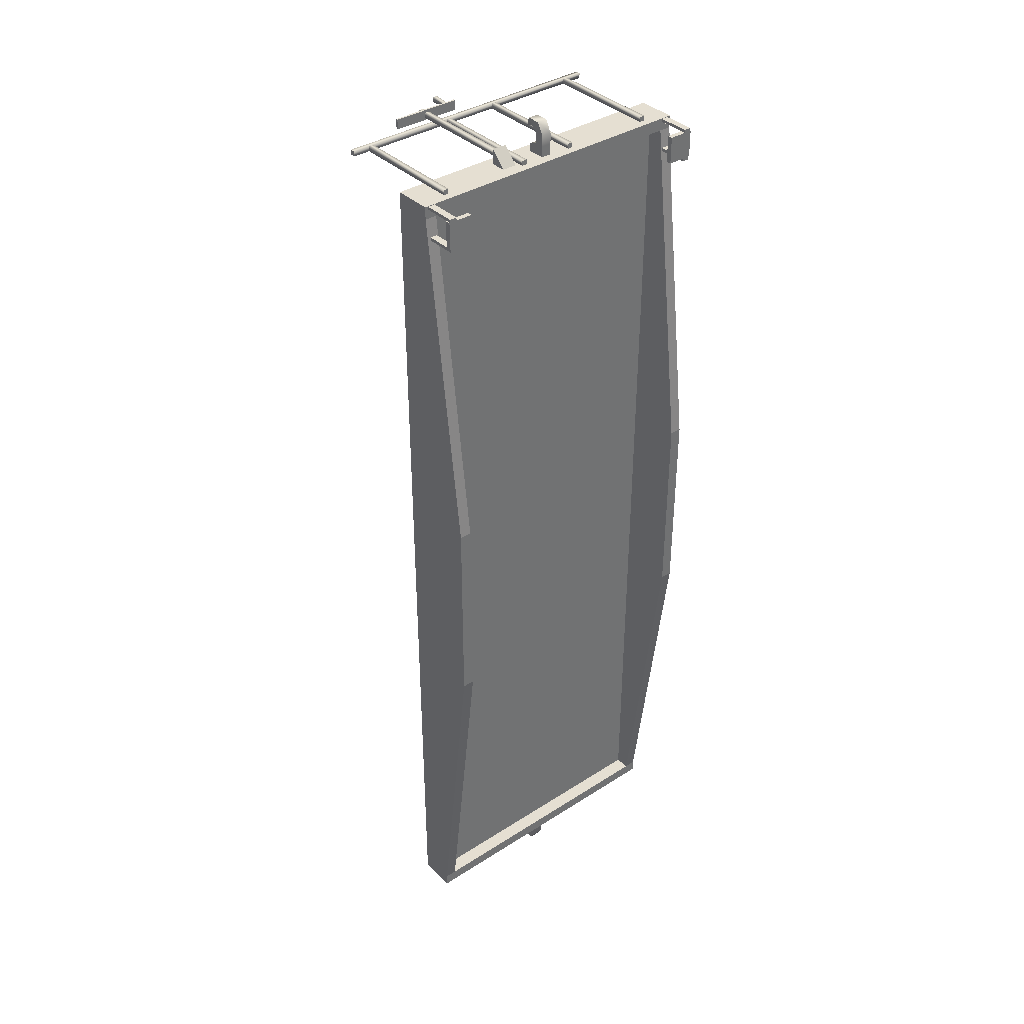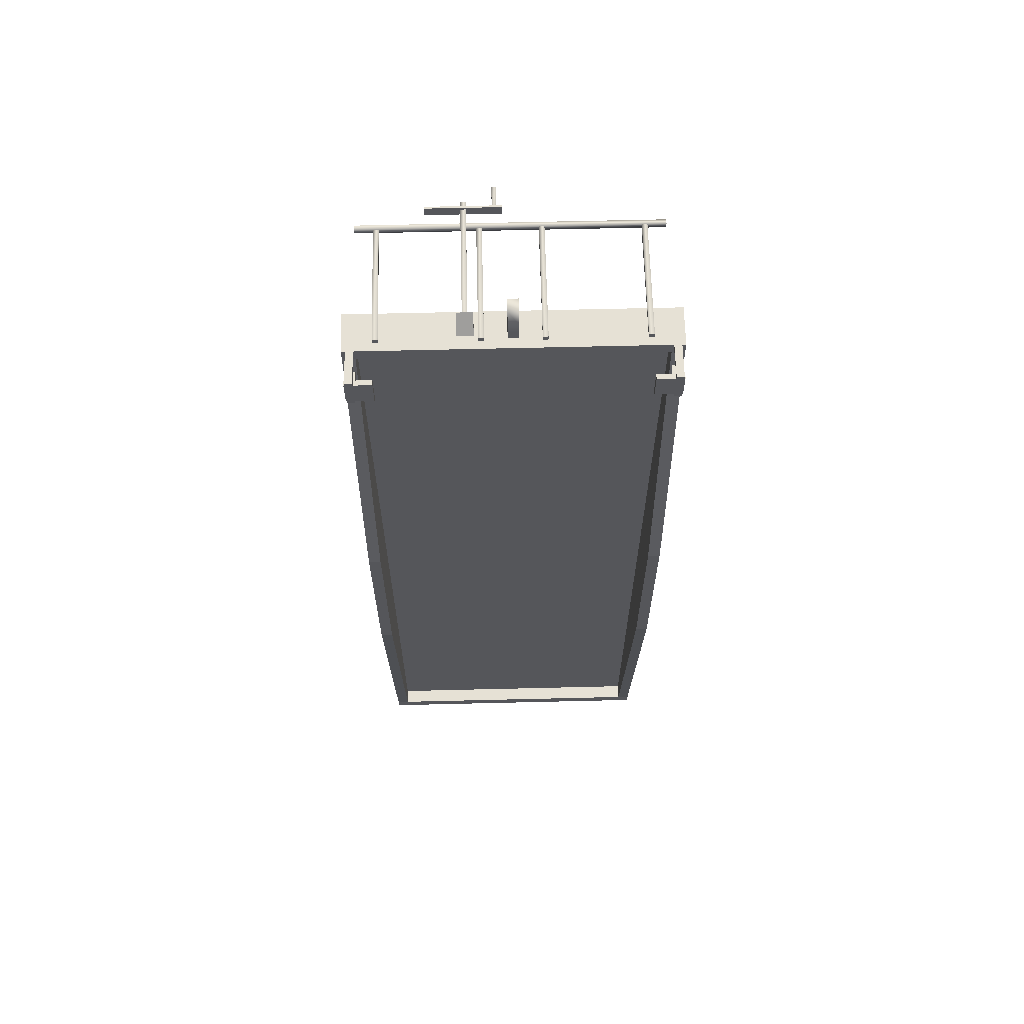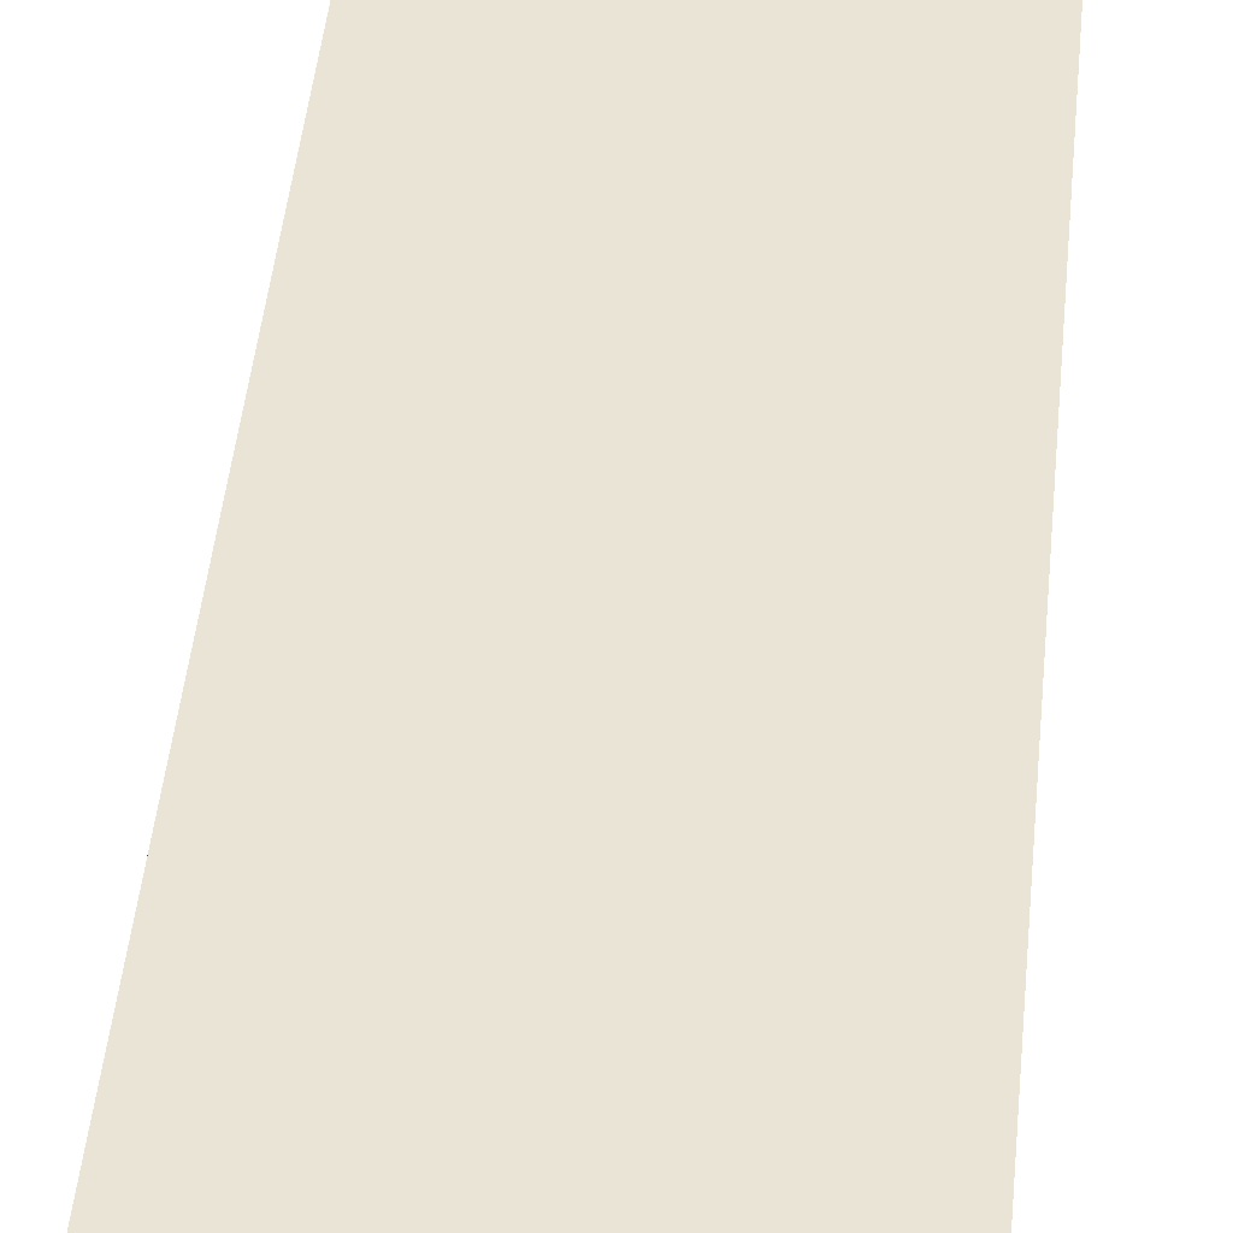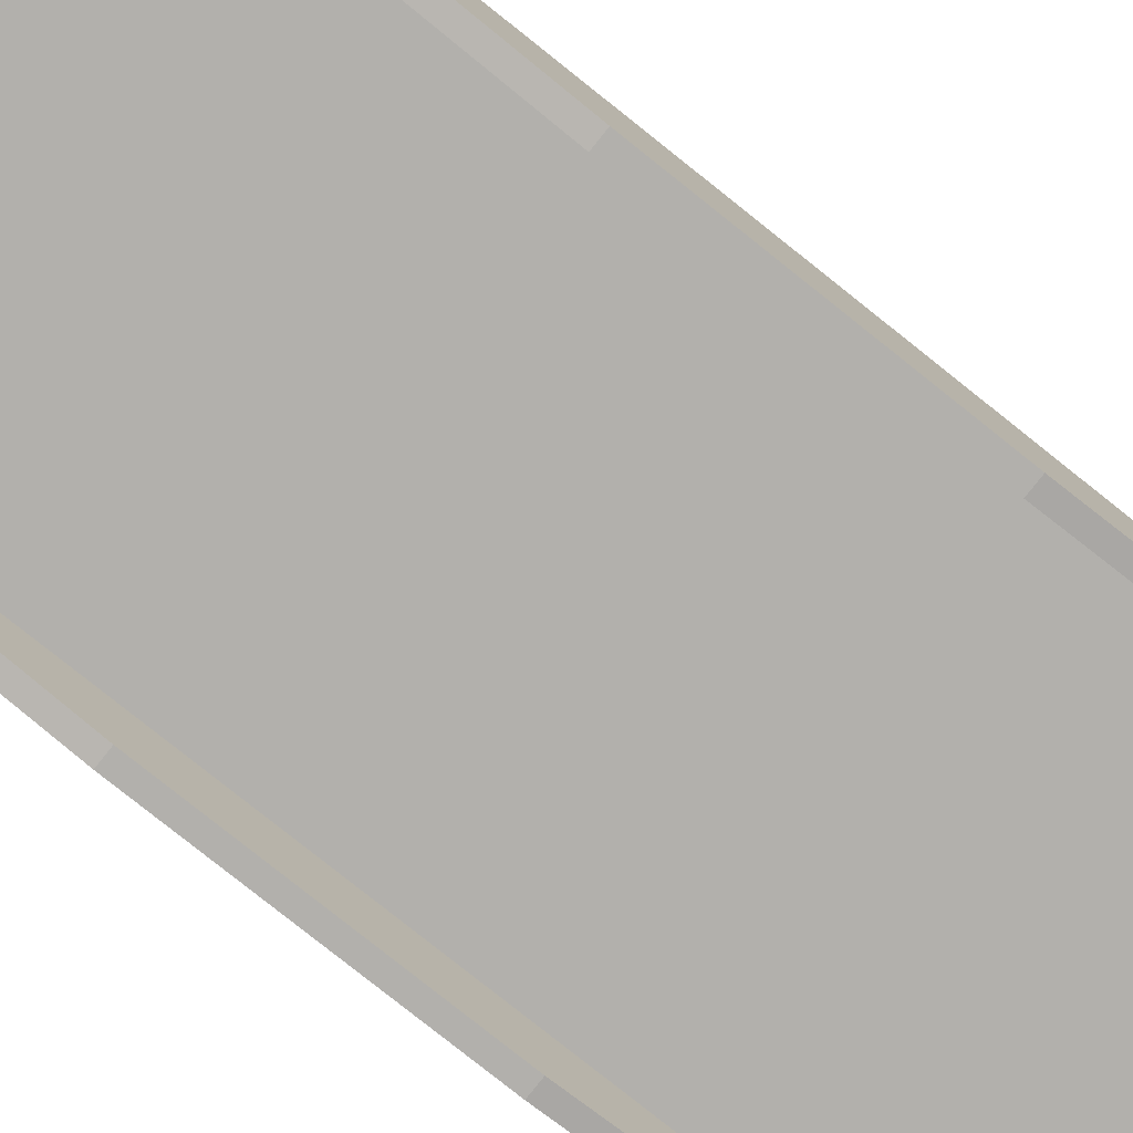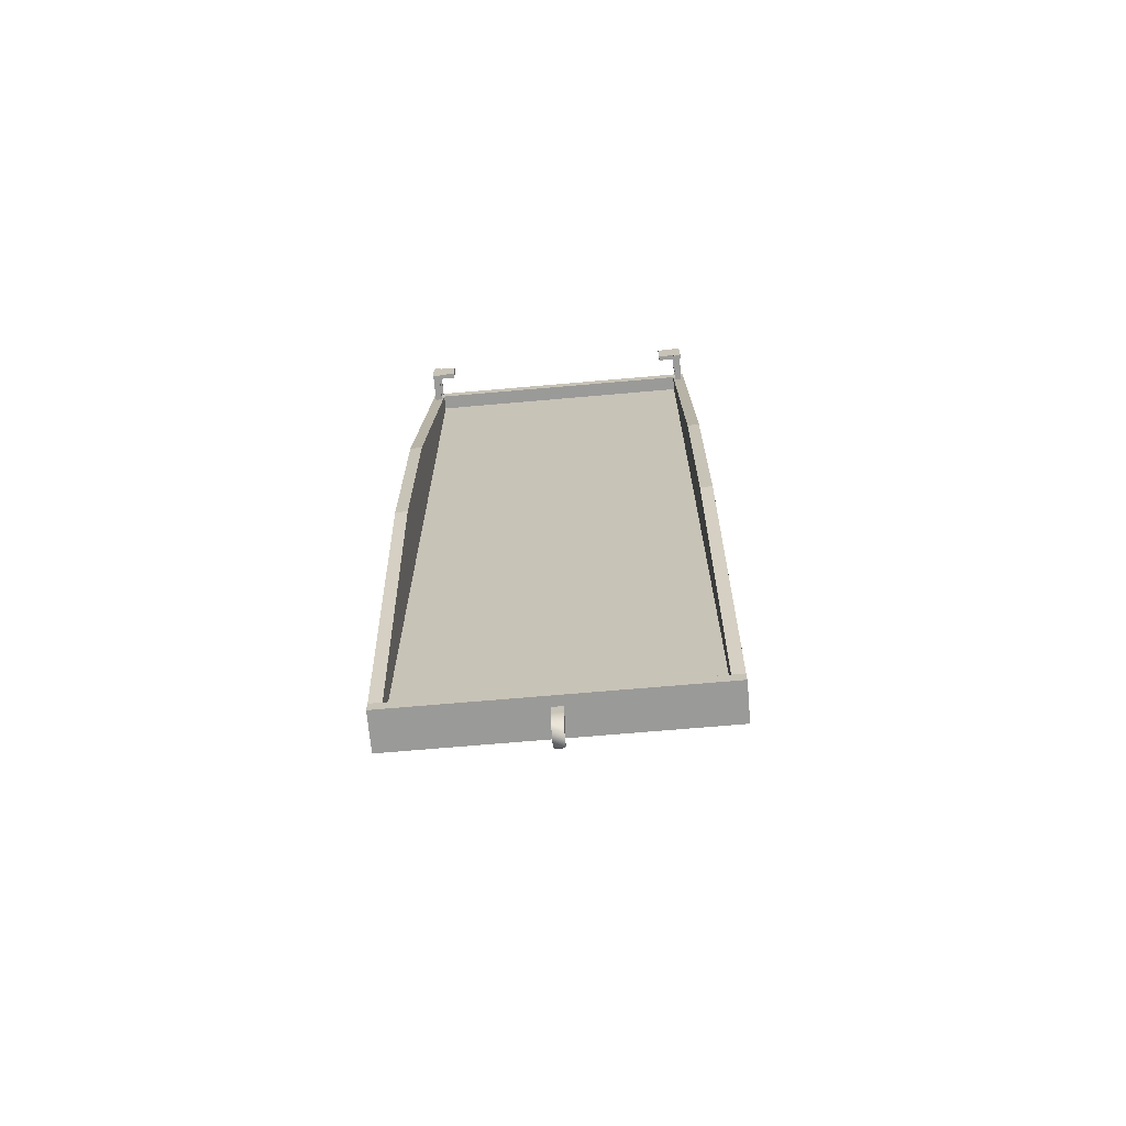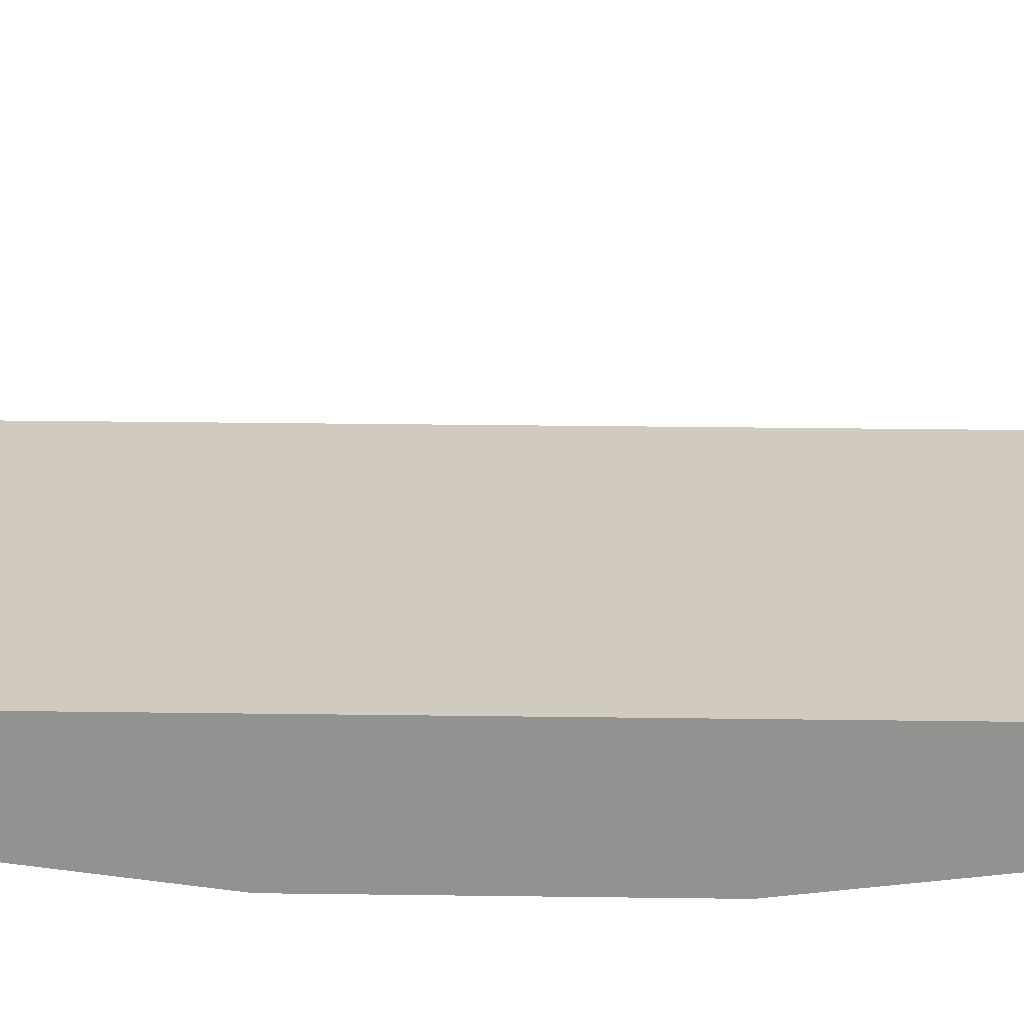
<metadata>
{"format":"obj","ext":"obj","renderer":"f3d","projection":"perspective","resolution":1024,"background":"white","views":[{"elev":37.3,"azim":-39.4,"up":"+Z"},{"elev":64.1,"azim":-1.4,"up":"+Z"},{"elev":43.6,"azim":5.4,"up":"+Y"},{"elev":-78.7,"azim":-128.6,"up":"+Y"},{"elev":-69.2,"azim":5.0,"up":"+Z"},{"elev":23.5,"azim":91.4,"up":"+Y"}]}
</metadata>
<code>
v 1.381 0.2197 -4.378
v 1.5 0.07 -4.5
v -1.5 0.07 -4.5
v -1.381 0.2197 4.378
v 1.381 0.2197 4.378
v -1.5 0.07 4.5
v 1.5 0.07 4.5
v 1.5 0.07 4.378
v 1.5 0.07 -4.378
v -1.5 0.07 -4.378
v -1.5 0.07 4.378
v 1.5 0.45 4.5
v -1.5 0.45 -4.5
v -1.381 0.07 4.378
v 1.381 0.07 4.378
v 1.381 0.07 -4.378
v -1.381 0.07 -4.378
v -1.381 -0.35 -1.001
v 1.381 -0.35 -1.001
v -1.381 -0.35 1.001
v 1.381 -0.35 1.001
v 1.5 0.45 -4.5
v -1.5 0.45 4.5
v -1.5 -0.35 1.001
v -1.5 -0.35 -1.001
v 1.5 -0.35 -1.001
v 1.5 -0.35 1.001
v 1.381 0.2197 1.001
v -1.381 0.2197 1.001
v 1.381 0.2197 -1.001
v -1.381 0.2197 -1.001
v -1.381 0.2197 -4.378
v -0.05 0.1688 4.608
v -0.05 0.3471 4.577
v 0.05 0.3471 4.577
v 0.05 0.2672 4.608
v -0.05 0.2672 4.608
v 0.05 0.1688 4.608
v -0.05 0.2672 4.716
v 0.05 0.2836 4.744
v 0.05 0.3328 4.773
v -0.05 0.3328 4.773
v -0.05 0.2836 4.744
v 0.05 0.2672 4.716
v 0.01631 0.4312 4.716
v -0.01631 0.4312 4.716
v 0.05 0.1688 4.716
v -0.05 0.1688 4.716
v 0.05 0.2344 4.83
v -0.05 0.2344 4.83
v 0.05 0.3656 4.83
v -0.05 0.3656 4.83
v -0.05 0.1688 4.5
v 0.05 0.1688 4.5
v 0.05 0.3471 4.5
v -0.05 0.3471 4.5
v 0.05 0.1688 -4.608
v 0.05 0.3471 -4.577
v -0.05 0.3471 -4.577
v -0.05 0.2672 -4.608
v 0.05 0.2672 -4.608
v -0.05 0.1688 -4.608
v 0.05 0.2672 -4.716
v -0.05 0.2836 -4.744
v -0.05 0.3328 -4.773
v 0.05 0.3328 -4.773
v 0.05 0.2836 -4.744
v -0.05 0.2672 -4.716
v -0.01631 0.4312 -4.716
v 0.01631 0.4312 -4.716
v -0.05 0.1688 -4.716
v 0.05 0.1688 -4.716
v -0.05 0.2344 -4.83
v 0.05 0.2344 -4.83
v -0.05 0.3656 -4.83
v 0.05 0.3656 -4.83
v 0.05 0.1688 -4.5
v -0.05 0.1688 -4.5
v -0.05 0.3471 -4.5
v 0.05 0.3471 -4.5
v 1.396 0.07 4.195
v 1.466 0.07 4.195
v 1.466 0.07 4.165
v 1.396 0.07 4.165
v 1.396 -0.25 4.195
v 1.466 -0.25 4.195
v 1.466 -0.25 4.165
v 1.396 -0.25 4.165
v 1.396 0.07 4.495
v 1.466 0.07 4.495
v 1.466 0.07 4.465
v 1.396 0.07 4.465
v 1.396 -0.25 4.495
v 1.466 -0.25 4.495
v 1.466 -0.25 4.465
v 1.396 -0.25 4.465
v 1.475 -0.25 4.465
v 1.475 -0.2 4.465
v 1.475 -0.2 4.195
v 1.475 -0.25 4.195
v 1.225 -0.25 4.465
v 1.225 -0.2 4.465
v 1.225 -0.2 4.195
v 1.225 -0.25 4.195
v -1.396 0.07 4.465
v -1.466 0.07 4.465
v -1.466 0.07 4.495
v -1.396 0.07 4.495
v -1.396 -0.25 4.465
v -1.466 -0.25 4.465
v -1.466 -0.25 4.495
v -1.396 -0.25 4.495
v -1.396 0.07 4.165
v -1.466 0.07 4.165
v -1.466 0.07 4.195
v -1.396 0.07 4.195
v -1.396 -0.25 4.165
v -1.466 -0.25 4.165
v -1.466 -0.25 4.195
v -1.396 -0.25 4.195
v -1.475 -0.25 4.195
v -1.475 -0.2 4.195
v -1.475 -0.2 4.465
v -1.475 -0.25 4.465
v -1.225 -0.25 4.195
v -1.225 -0.2 4.195
v -1.225 -0.2 4.465
v -1.225 -0.25 4.465
v 0.2557 1.3 4.5
v 0.3057 1.3 4.5
v 0.3057 0.15 4.5
v 0.2557 0.15 4.5
v 0.2557 1.3 4.55
v 0.3057 1.3 4.55
v 0.3057 0.15 4.55
v 0.2557 0.15 4.55
v 1.179 1.3 4.5
v 1.229 1.3 4.5
v 1.229 0.15 4.5
v 1.179 0.15 4.5
v 1.179 1.3 4.55
v 1.229 1.3 4.55
v 1.229 0.15 4.55
v 1.179 0.15 4.55
v 1.4 1.35 4.5
v 1.4 1.3 4.5
v -1.4 1.3 4.5
v -1.4 1.35 4.5
v 1.4 1.35 4.55
v 1.4 1.3 4.55
v -1.4 1.3 4.55
v -1.4 1.35 4.55
v -1.229 1.3 4.5
v -1.179 1.3 4.5
v -1.179 0.15 4.5
v -1.229 0.15 4.5
v -1.229 1.3 4.55
v -1.179 1.3 4.55
v -1.179 0.15 4.55
v -1.229 0.15 4.55
v -0.3057 1.3 4.5
v -0.2557 1.3 4.5
v -0.2557 0.15 4.5
v -0.3057 0.15 4.5
v -0.3057 1.3 4.55
v -0.2557 1.3 4.55
v -0.2557 0.15 4.55
v -0.3057 0.15 4.55
v -0.1665 1.7 4.55
v -0.1165 1.7 4.55
v -0.1265 1.485 4.56
v -0.1565 1.485 4.56
v -0.1665 1.7 4.6
v -0.1165 1.7 4.6
v -0.1265 1.485 4.59
v -0.1565 1.485 4.59
v -0.77 1.485 4.625
v -0.07 1.485 4.625
v -0.07 1.485 4.525
v -0.77 1.485 4.525
v -0.77 1.465 4.625
v -0.07 1.465 4.625
v -0.07 1.465 4.525
v -0.77 1.465 4.525
v -0.495 0.35 4.5
v -0.345 0.35 4.5
v -0.495 0.35 4.65
v -0.345 0.35 4.65
v -0.345 0.2 4.5
v -0.495 0.2 4.5
v -0.445 1.55 4.55
v -0.395 1.55 4.55
v -0.395 0.35 4.55
v -0.445 0.35 4.55
v -0.445 1.55 4.6
v -0.395 1.55 4.6
v -0.395 0.35 4.6
v -0.445 0.35 4.6
g FlatCar_Body
f 22 2 3 13
f 16 17 3 2
f 32 17 16 1
f 9 2 22
f 10 3 17
f 2 9 16
f 3 10 13
f 5 15 14 4
f 6 14 15 7
f 21 15 5 28
f 12 23 6 7
f 11 6 23
f 8 7 15
f 6 11 14
f 7 8 12
f 30 19 21 28
f 20 18 31 29
f 4 14 20 29
f 1 16 19 30
f 18 17 32 31
f 12 8 27
f 22 26 9
f 13 10 25
f 23 24 11
f 14 11 24 20
f 21 27 8 15
f 16 9 26 19
f 18 25 10 17
f 24 25 18 20
f 21 19 26 27
f 12 22 13 23
f 24 23 13 25
f 26 22 12 27
f 30 28 29 31
f 30 31 32 1
f 29 28 5 4
f 38 33 53 54
f 56 53 33 34
f 37 34 33
f 55 56 34 35
f 35 34 37 36
f 35 36 38
f 35 38 54 55
f 39 44 36 37
f 38 36 44 47
f 48 39 37 33
f 33 38 47 48
f 40 44 39 43
f 40 43 42 41
f 45 41 42 46
f 41 51 49 40
f 43 50 52 42
f 40 49 47 44
f 39 48 50 43
f 41 45 51
f 42 52 46
f 46 52 51 45
f 50 48 47 49
f 52 50 49 51
f 62 57 77 78
f 80 77 57 58
f 61 58 57
f 79 80 58 59
f 59 58 61 60
f 59 60 62
f 59 62 78 79
f 63 68 60 61
f 62 60 68 71
f 72 63 61 57
f 57 62 71 72
f 64 68 63 67
f 64 67 66 65
f 69 65 66 70
f 65 75 73 64
f 67 74 76 66
f 64 73 71 68
f 63 72 74 67
f 65 69 75
f 66 76 70
f 70 76 75 69
f 74 72 71 73
f 76 74 73 75
f 83 82 86 87
f 83 87 88 84
f 84 88 85 81
f 81 85 86 82
f 86 85 88 87
f 91 90 94 95
f 91 95 96 92
f 92 96 93 89
f 89 93 94 90
f 94 93 96 95
f 98 97 100 99
f 102 98 99 103
f 104 103 99 100
f 101 104 100 97
f 102 101 97 98
f 104 101 102 103
f 107 106 110 111
f 107 111 112 108
f 108 112 109 105
f 105 109 110 106
f 110 109 112 111
f 115 114 118 119
f 115 119 120 116
f 116 120 117 113
f 113 117 118 114
f 118 117 120 119
f 122 121 124 123
f 126 122 123 127
f 128 127 123 124
f 125 128 124 121
f 126 125 121 122
f 128 125 126 127
f 132 129 130 131
f 131 130 134 135
f 131 135 136 132
f 132 136 133 129
f 134 133 136 135
f 140 137 138 139
f 139 138 142 143
f 139 143 144 140
f 140 144 141 137
f 142 141 144 143
f 148 145 146 147
f 147 146 150 151
f 147 151 152 148
f 148 152 149 145
f 145 149 150 146
f 150 149 152 151
f 156 153 154 155
f 155 154 158 159
f 155 159 160 156
f 156 160 157 153
f 158 157 160 159
f 164 161 162 163
f 163 162 166 167
f 163 167 168 164
f 164 168 165 161
f 166 165 168 167
f 170 169 173 174
f 172 169 170 171
f 171 170 174 175
f 172 176 173 169
f 174 173 176 175
f 178 179 180 177
f 184 180 179 183
f 178 177 181 182
f 182 181 184 183
f 179 178 182 183
f 180 184 181 177
f 186 185 187 188
f 190 185 186 189
f 188 189 186
f 185 190 187
f 188 187 190 189
f 192 191 195 196
f 194 191 192 193
f 193 192 196 197
f 193 197 198 194
f 194 198 195 191
f 196 195 198 197

</code>
